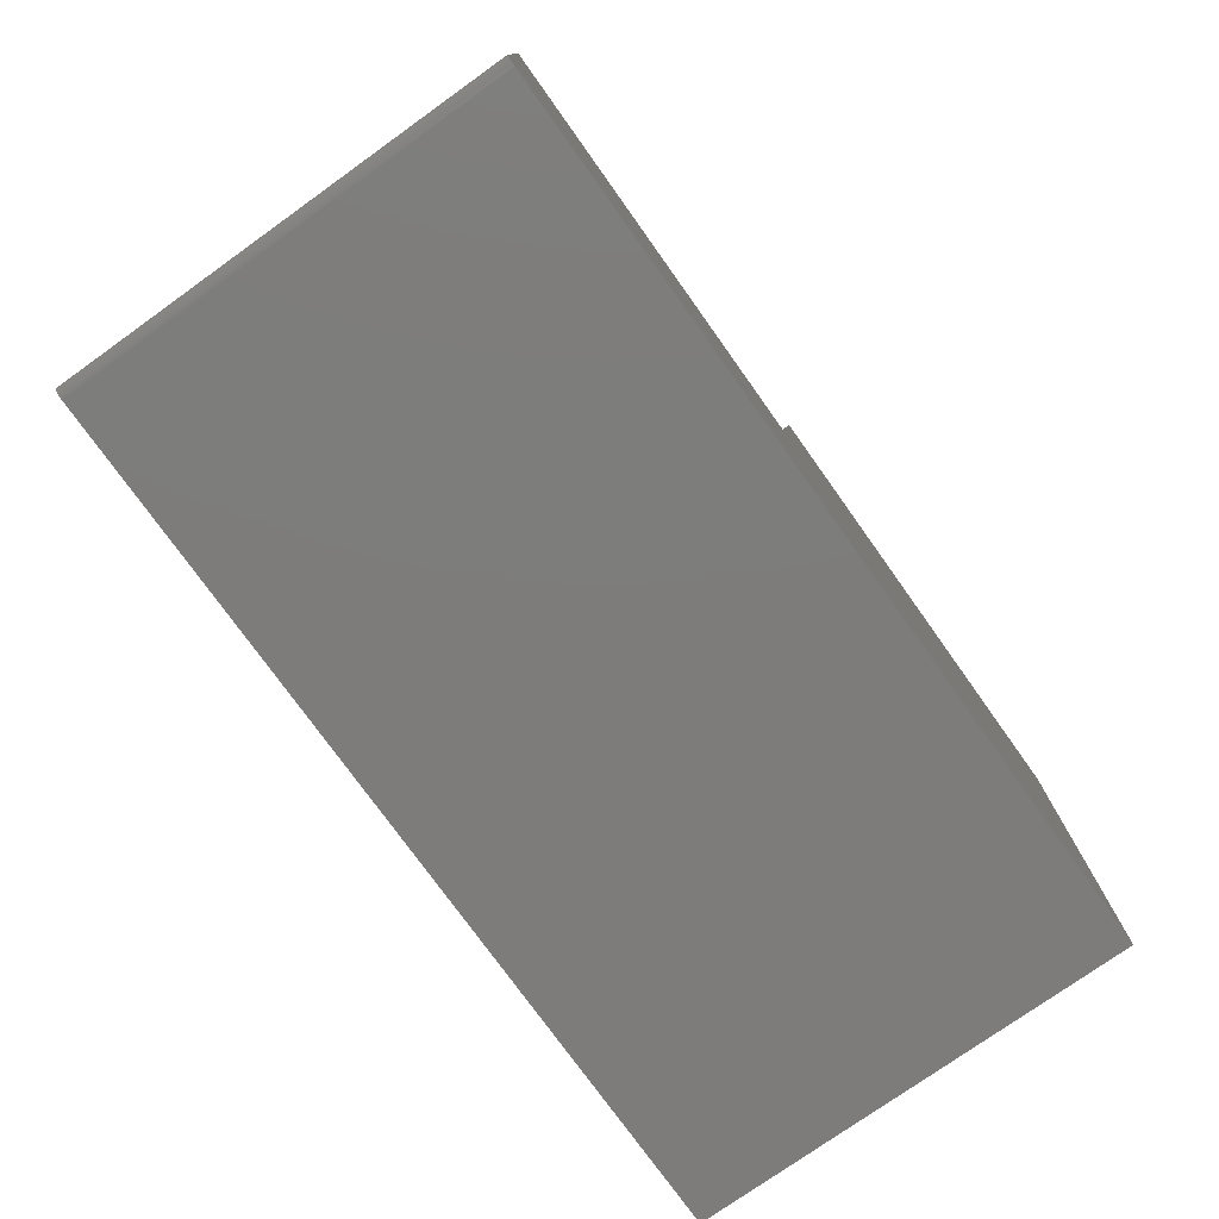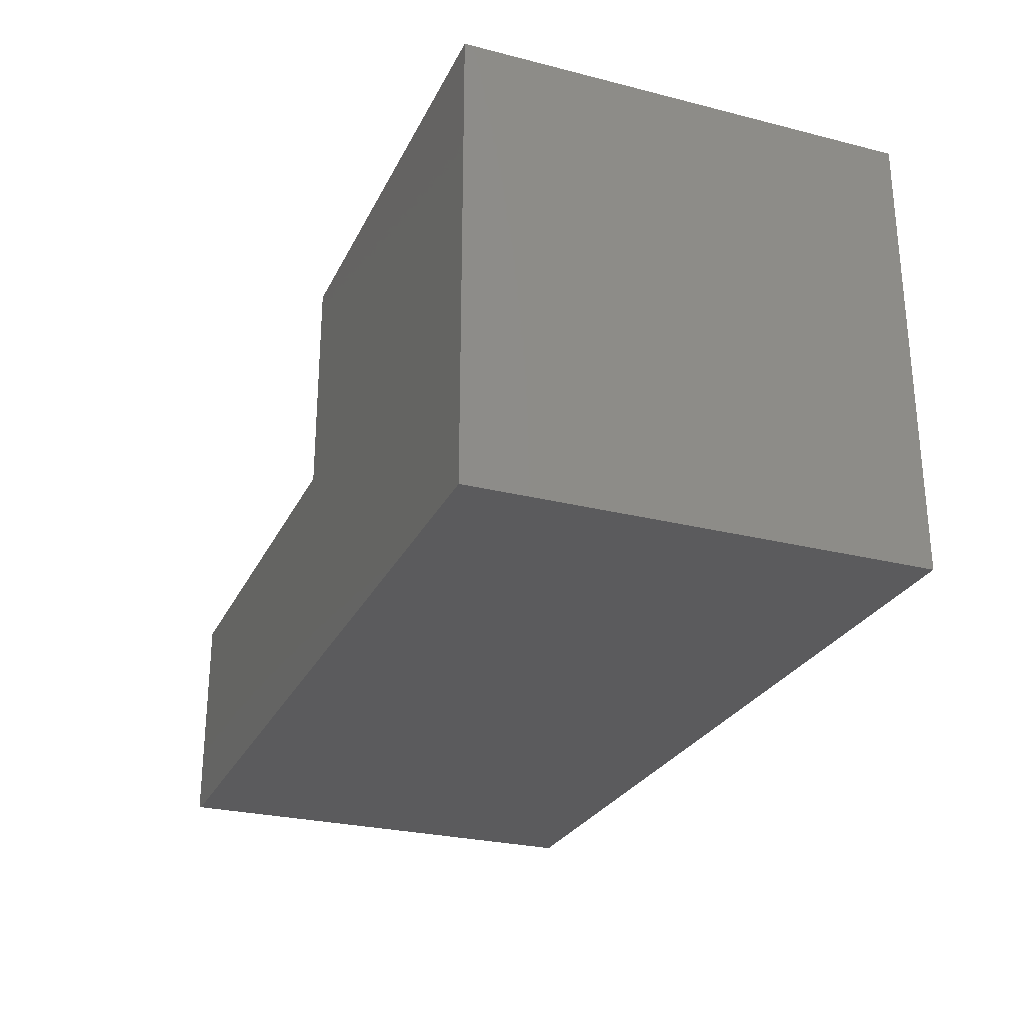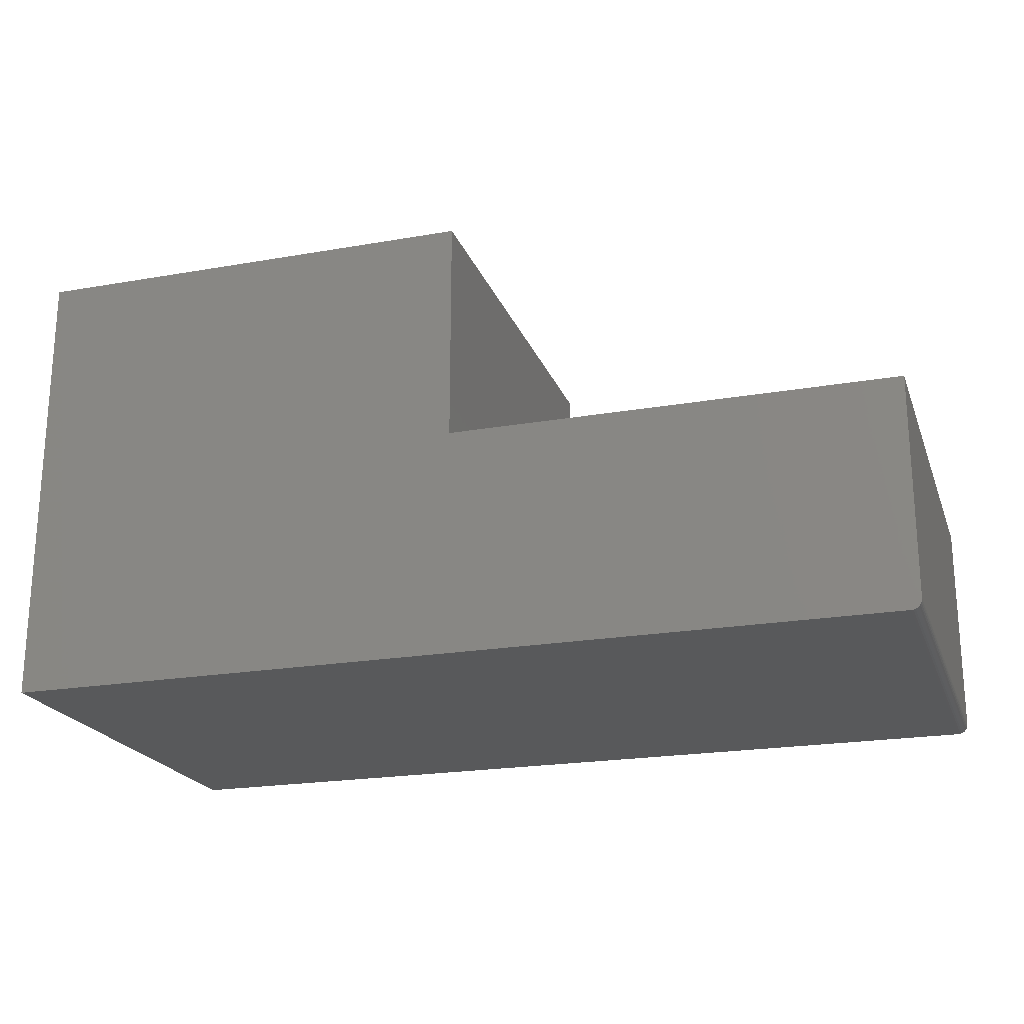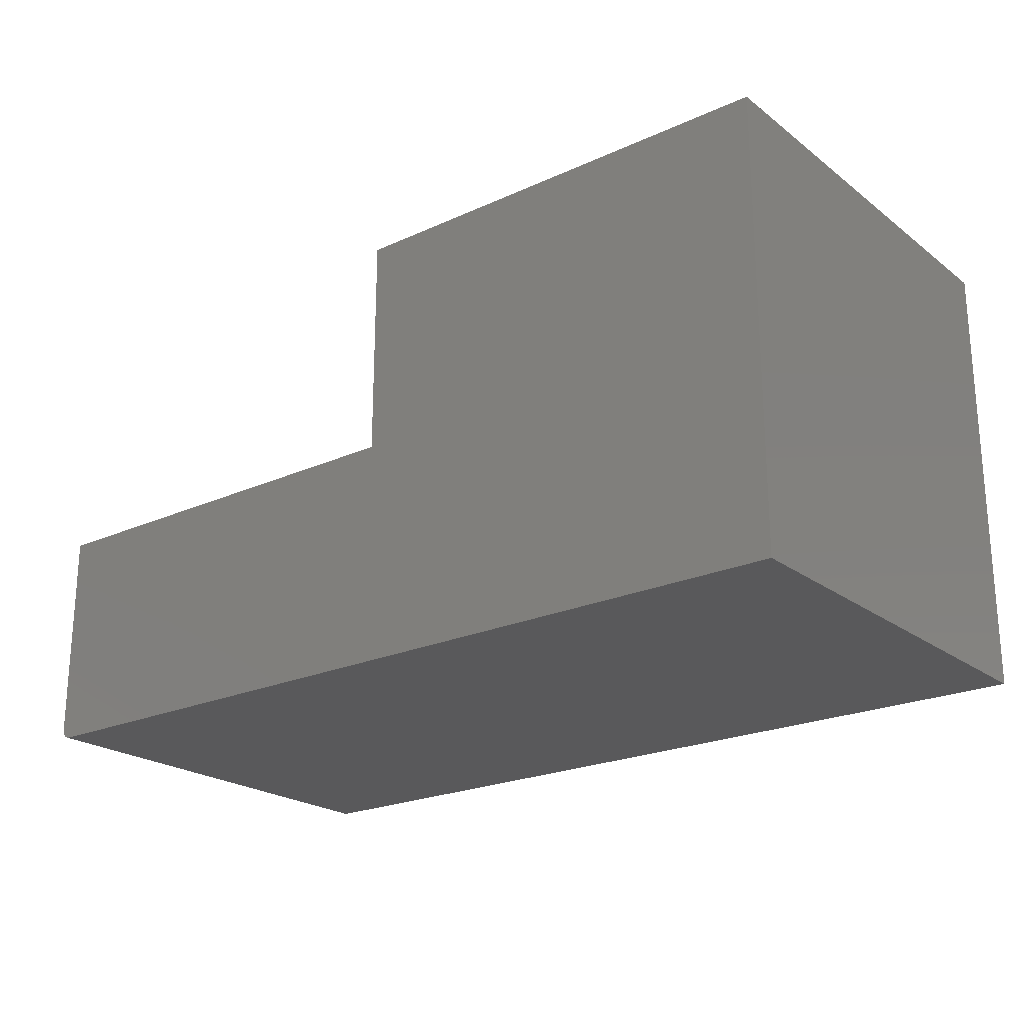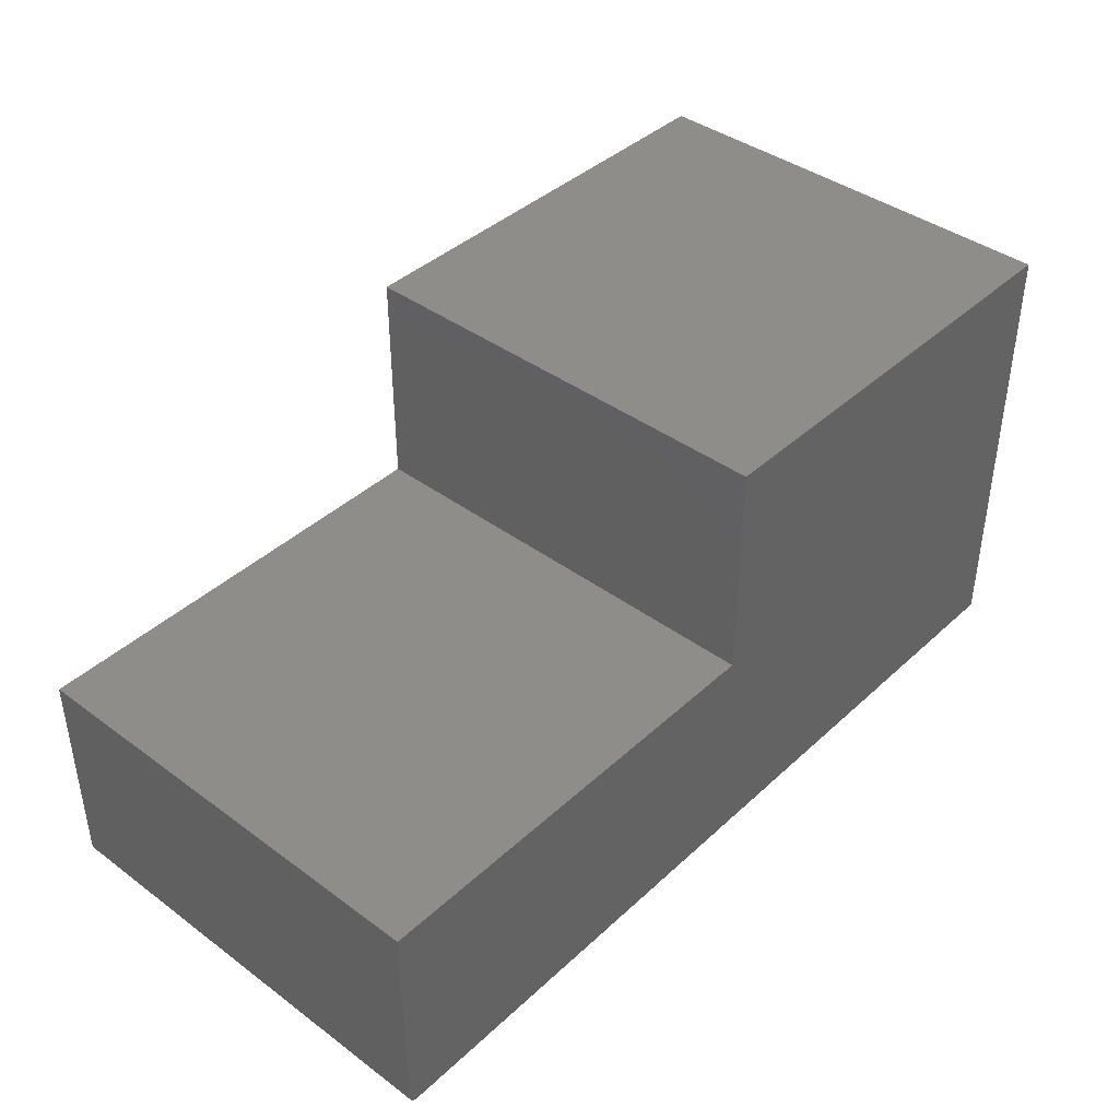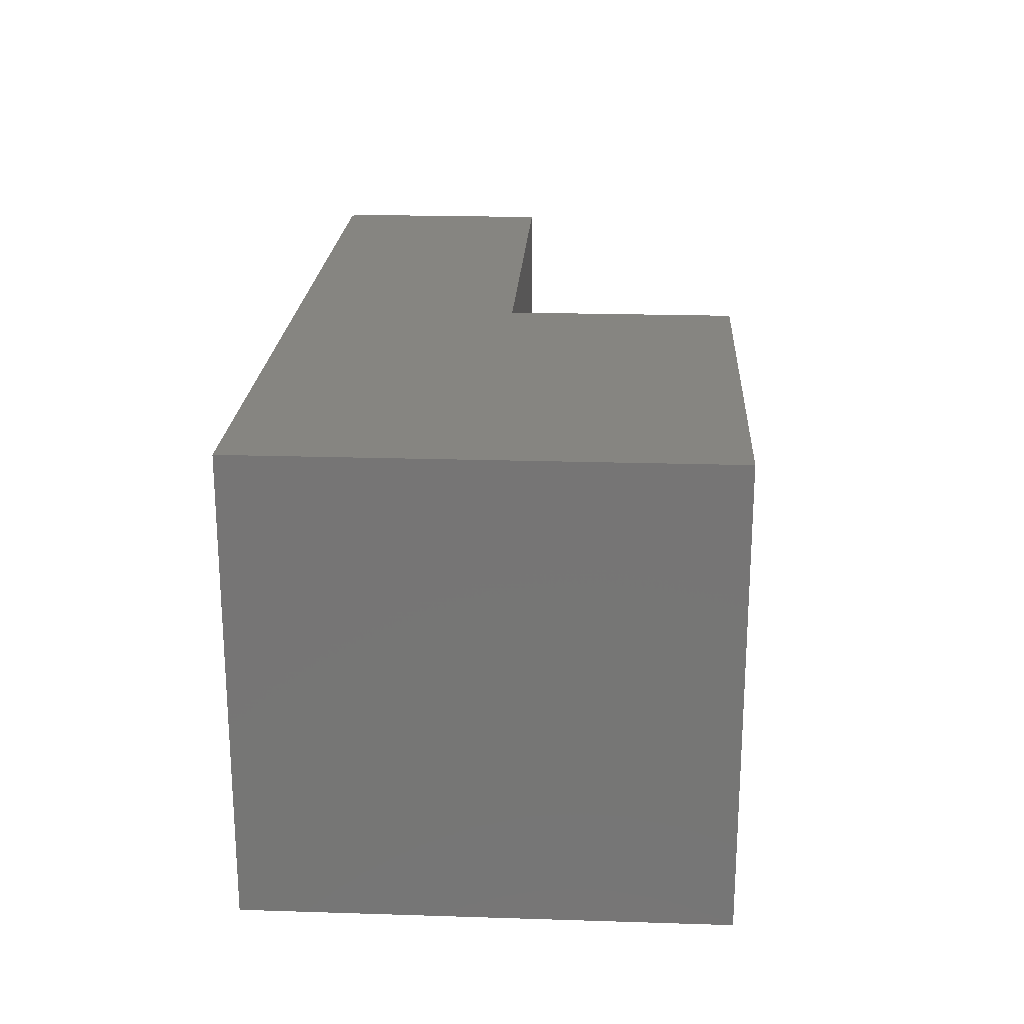
<metadata>
{"format":"stl","ext":"stl","renderer":"f3d","projection":"perspective","resolution":1024,"background":"white","views":[{"elev":-76.2,"azim":125.5,"up":"+Z"},{"elev":-26.8,"azim":-111.5,"up":"+Z"},{"elev":-21.3,"azim":17.3,"up":"+Z"},{"elev":-22.3,"azim":-141.9,"up":"+Z"},{"elev":40.8,"azim":131.9,"up":"+Z"},{"elev":21.5,"azim":-86.8,"up":"+Y"}]}
</metadata>
<code>
# stl→obj: 28 verts, 52 faces
v 0.7344 -0.6797 -0.3594
v 0.7374 -0.6797 -0.3591
v 0.7404 -0.6797 -0.3582
v 0.0736 -0.6797 -0.01398
v 0.0736 -0.6797 0.3314
v -0.6172 -0.6797 0.3314
v -0.6172 -0.6797 -0.3594
v 0.7488 -0.6797 -0.3497
v 0.7497 -0.6797 -0.3468
v 0.75 -0.6797 -0.3438
v 0.75 -0.6797 -0.01398
v 0.7431 -0.6797 -0.3567
v 0.7454 -0.6797 -0.3548
v 0.7474 -0.6797 -0.3524
v 0.7404 1.508e-16 -0.3582
v 0.7374 1.504e-16 -0.3591
v 0.7344 1.501e-16 -0.3594
v 0.0736 9.587e-17 -0.01398
v 0.75 1.71e-16 -0.01398
v 0.75 1.527e-16 -0.3438
v 0.7497 1.525e-16 -0.3468
v 0.7488 1.522e-16 -0.3497
v -0.6172 0 -0.3594
v -0.6172 3.835e-17 0.3314
v 0.0736 1.15e-16 0.3314
v 0.7474 1.519e-16 -0.3524
v 0.7454 1.515e-16 -0.3548
v 0.7431 1.512e-16 -0.3567
f 1 2 3
f 4 5 6
f 4 6 7
f 4 7 8
f 4 8 9
f 4 9 10
f 4 10 11
f 7 1 3
f 7 3 12
f 7 12 13
f 7 13 14
f 7 14 8
f 15 16 17
f 18 19 20
f 18 20 21
f 18 21 22
f 18 22 23
f 18 23 24
f 18 24 25
f 23 22 26
f 23 26 27
f 23 27 28
f 23 28 15
f 23 15 17
f 20 19 10
f 10 19 11
f 7 23 1
f 1 23 17
f 20 10 21
f 21 10 9
f 21 9 22
f 22 9 8
f 22 8 26
f 26 8 14
f 26 14 27
f 27 14 13
f 27 13 28
f 28 13 12
f 28 12 15
f 15 12 3
f 15 3 16
f 16 3 2
f 16 2 17
f 17 2 1
f 6 24 7
f 7 24 23
f 5 25 6
f 6 25 24
f 18 25 4
f 4 25 5
f 19 18 11
f 11 18 4

</code>
